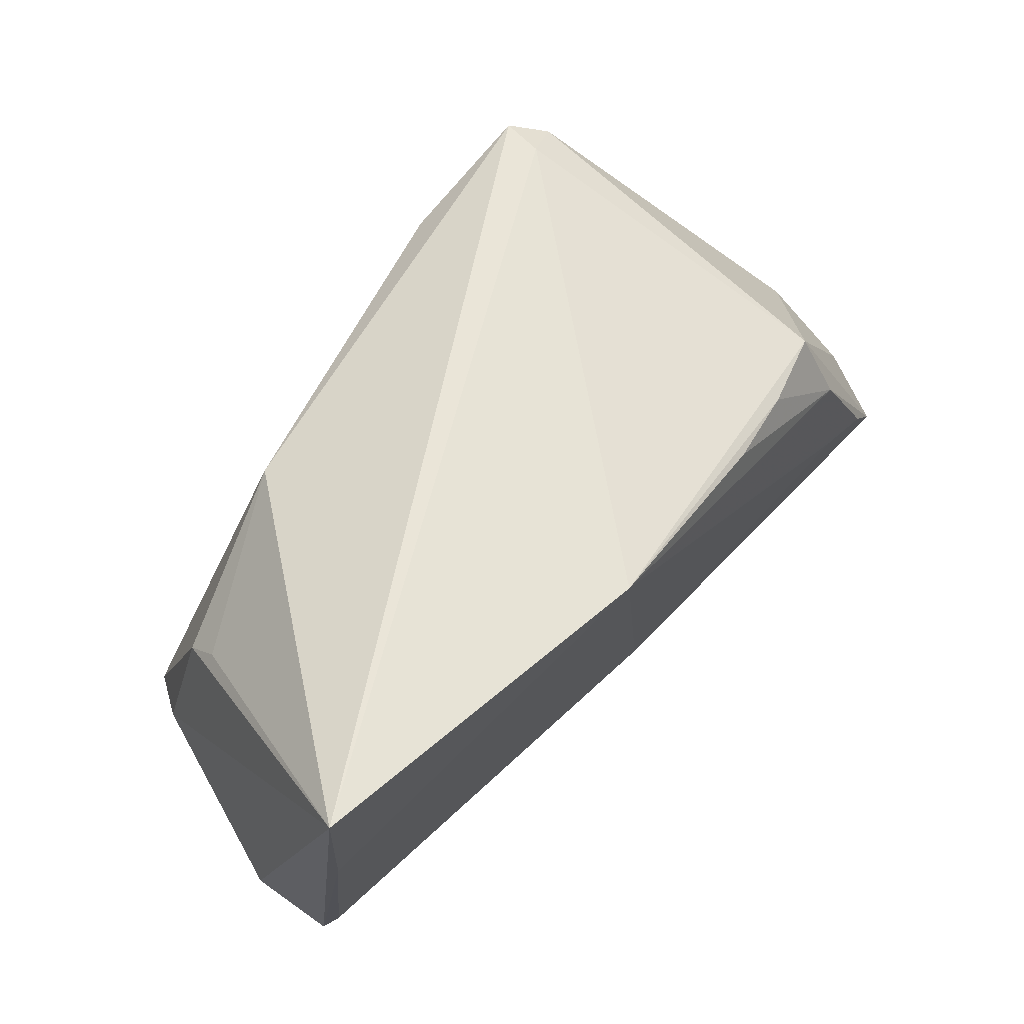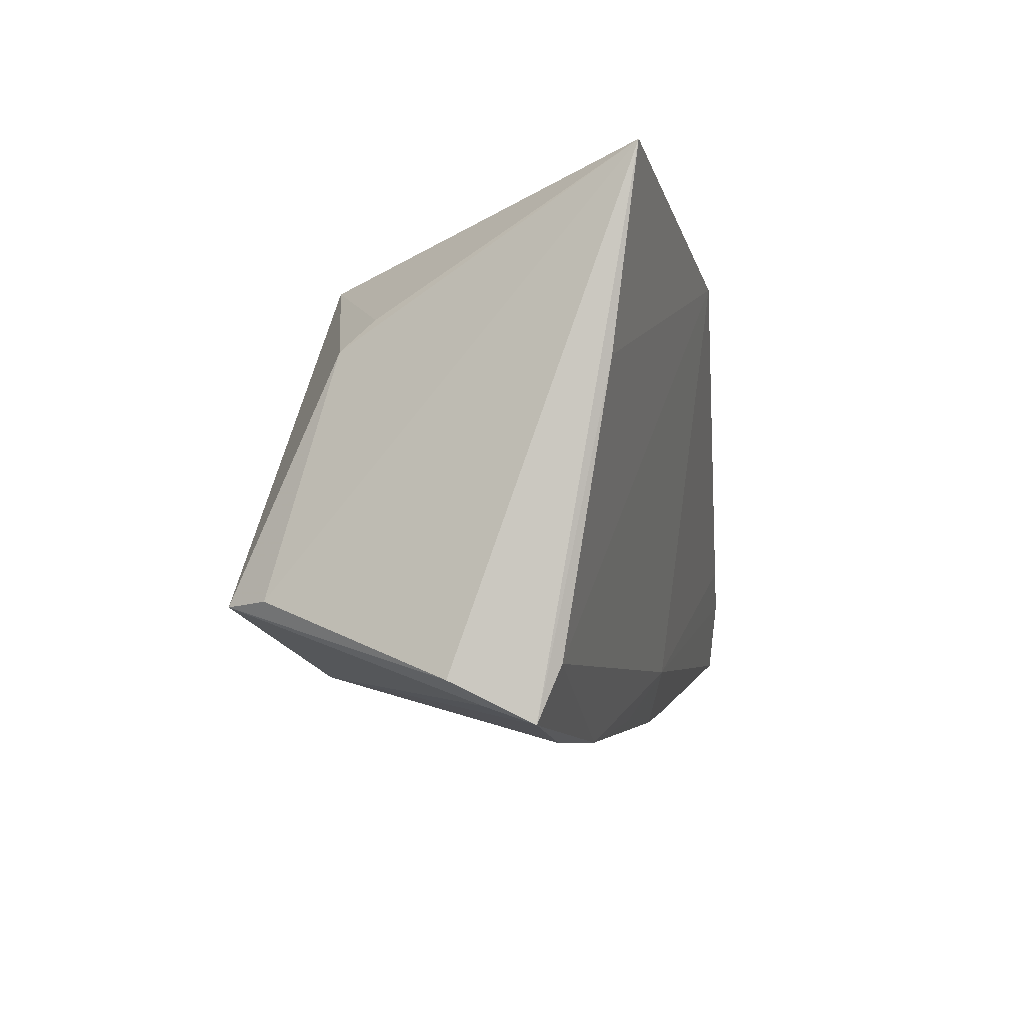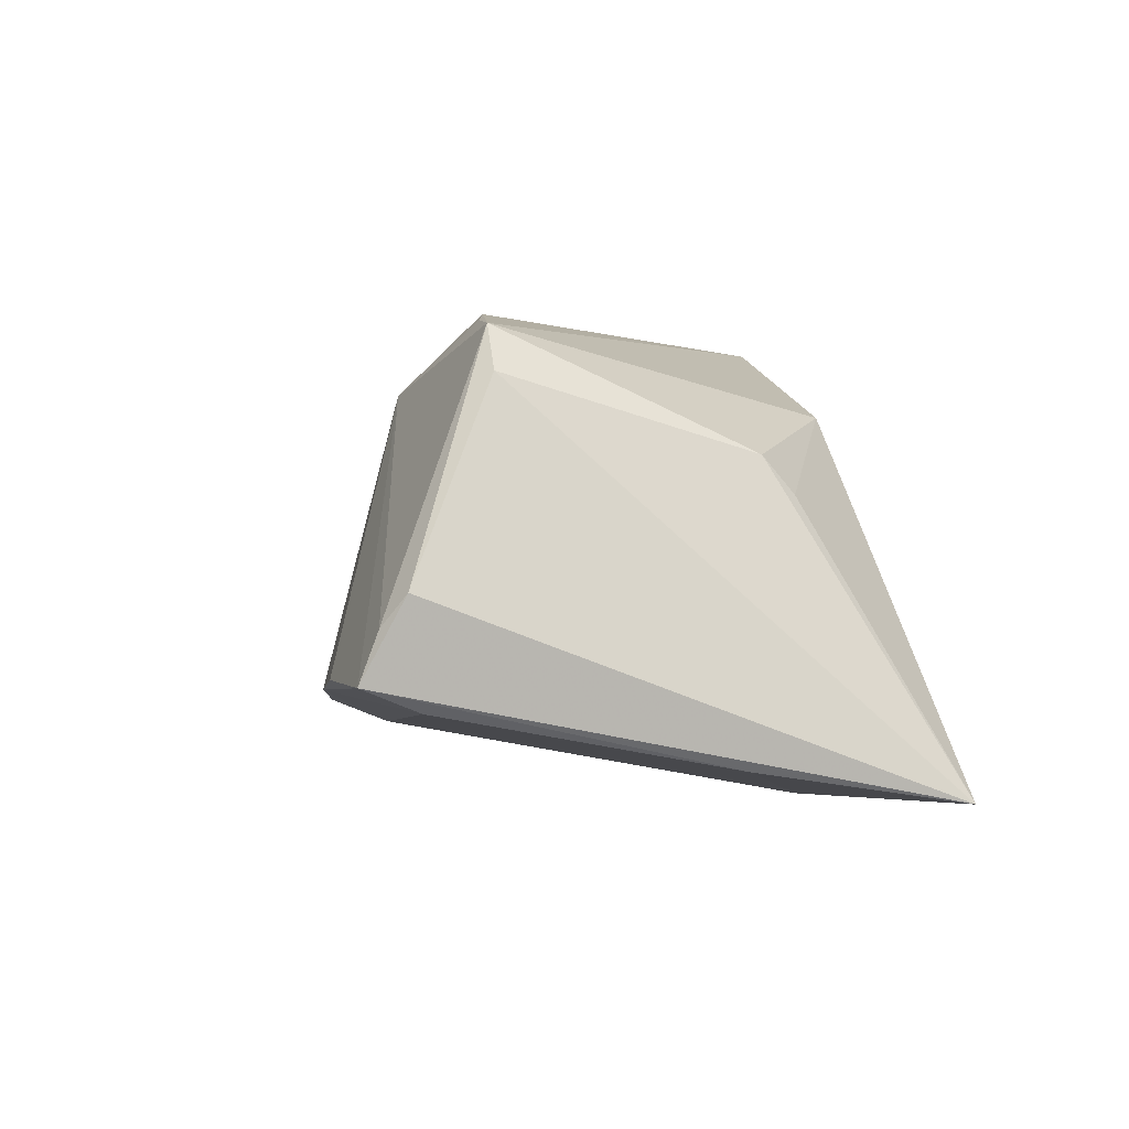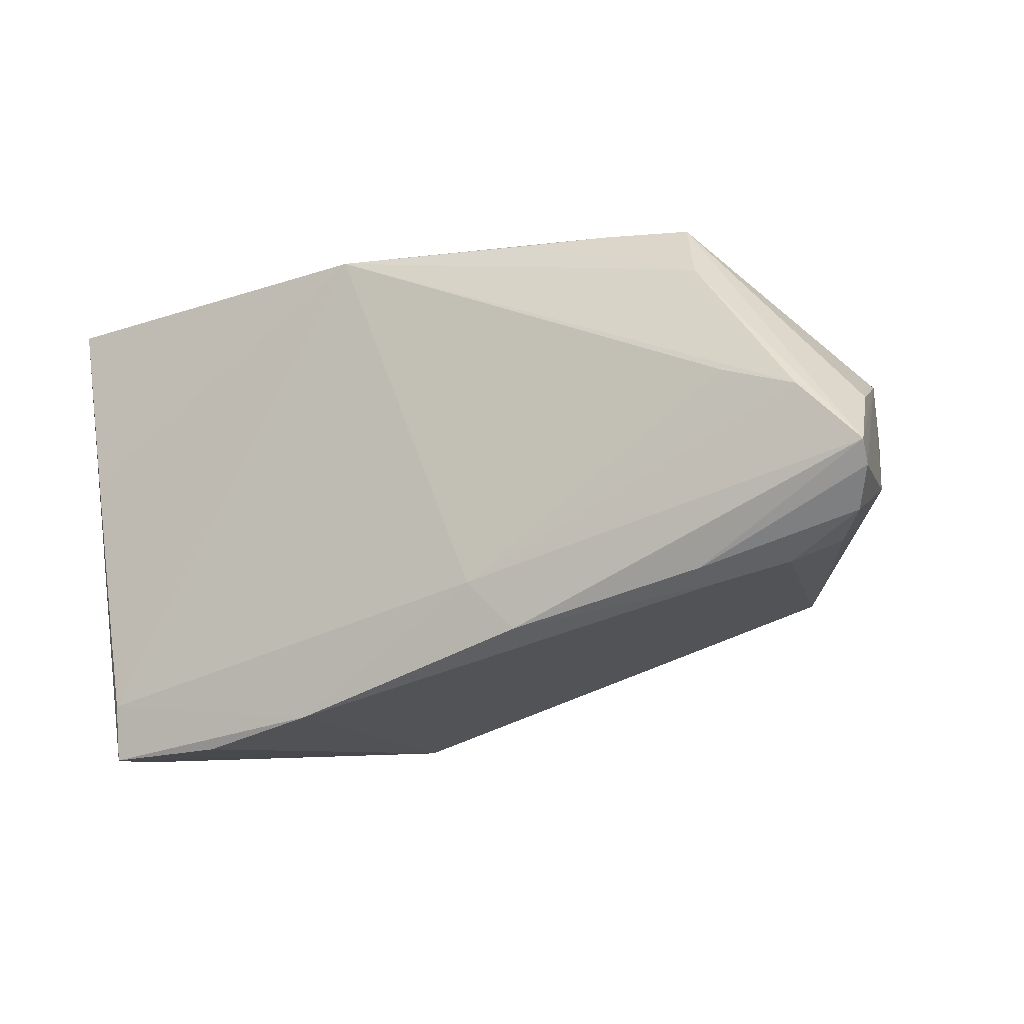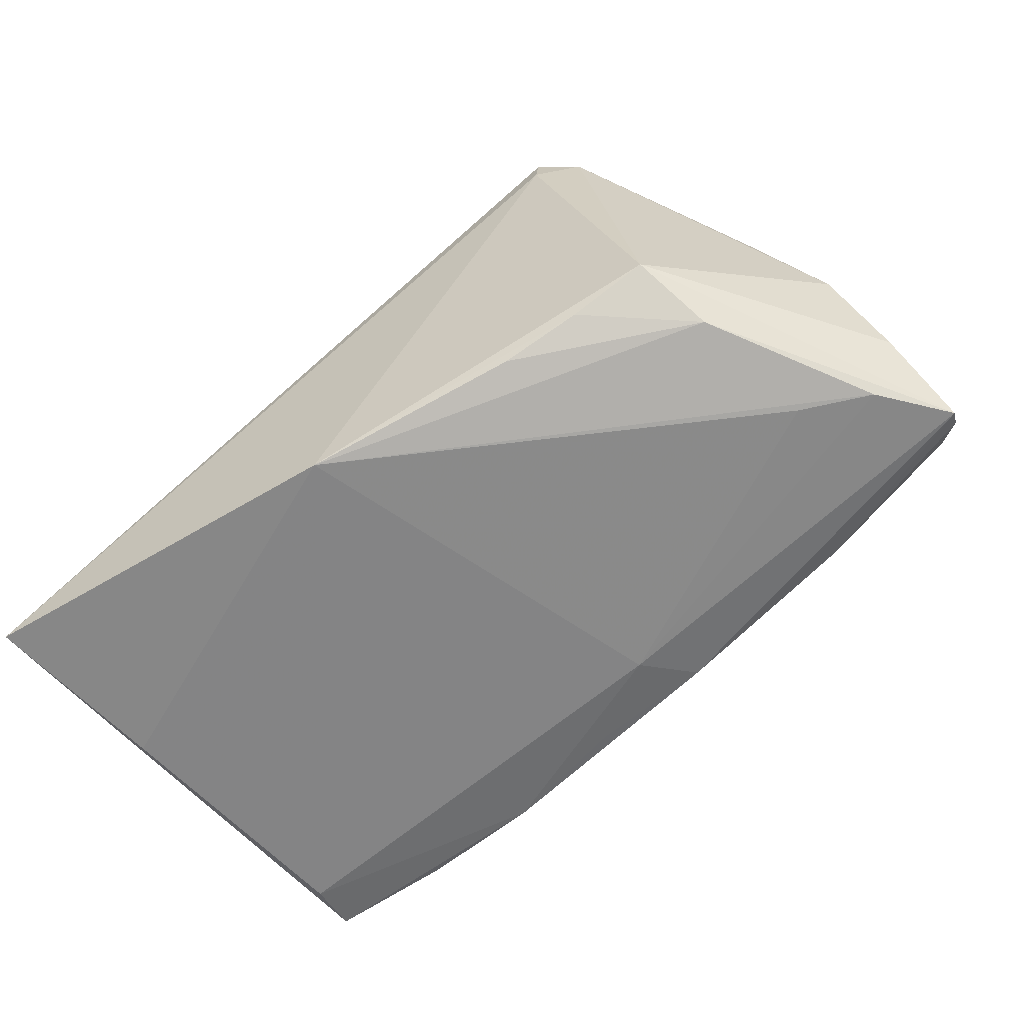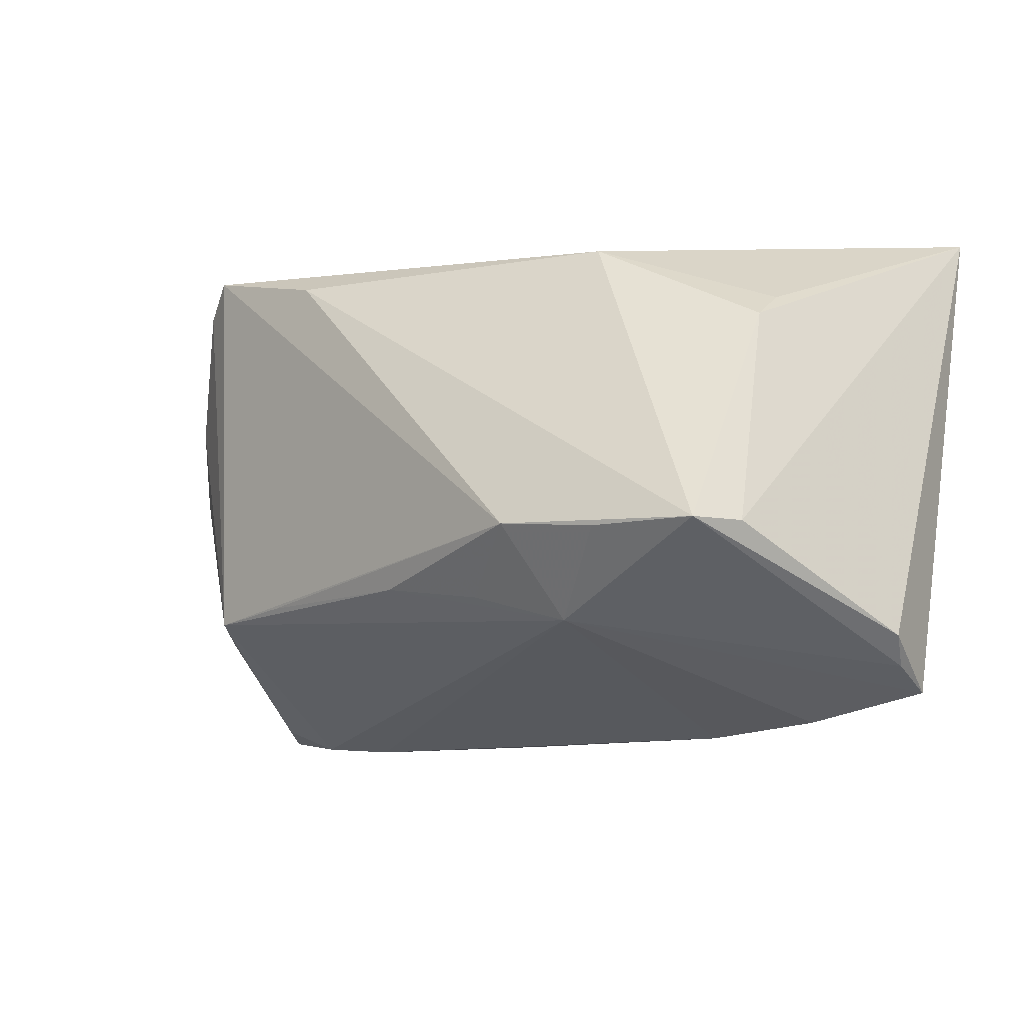
<metadata>
{"format":"obj","ext":"obj","renderer":"f3d","projection":"perspective","resolution":1024,"background":"white","views":[{"elev":59.1,"azim":133.1,"up":"+Y"},{"elev":-8.1,"azim":101.9,"up":"+Y"},{"elev":-1.5,"azim":79.3,"up":"+Z"},{"elev":-31.1,"azim":-151.1,"up":"+Y"},{"elev":-71.5,"azim":-143.0,"up":"+Z"},{"elev":-19.1,"azim":38.9,"up":"+Y"}]}
</metadata>
<code>
v -0.04524 -0.02623 -0.01134
v 0.03415 -0.01643 0.02715
v -0.03523 -0.02694 -0.01646
v 0.04725 -0.01751 0.02506
v -0.02717 0.02271 -0.0233
v -0.01315 0.02775 0.02959
v -0.03563 0.03062 0.02635
v -0.04207 -0.01654 0.01139
v 0.02844 0.02559 0.01712
v -0.02394 -0.01508 0.02252
v -0.04388 0.01638 0.01925
v -0.03608 -0.01491 0.02079
v 0.05394 -0.02533 -0.0172
v -0.01005 -0.02958 -0.01791
v 0.05729 -0.02724 -0.004522
v 0.05494 -0.03225 -0.01442
v -0.03994 0.01205 -0.02391
v -0.05899 -0.01836 -0.02136
v -0.03745 0.02222 -0.01973
v 0.03906 -0.03384 -0.01397
v -0.05753 -0.007591 -0.01397
v 0.00613 -0.02999 -0.01735
v 0.02292 -0.03334 -0.01554
v -0.03543 -0.02772 -0.01316
v -0.004791 -0.02277 -0.02059
v -0.05095 -0.02321 -0.008076
v 0.01046 0.02821 -0.02959
v 0.05899 0.03384 -0.02714
v -0.01683 0.02357 -0.02579
v 0.05661 0.009436 -0.02353
v 0.05049 -0.01723 0.01949
v 0.02307 -0.003143 -0.02297
v -0.05545 -0.02341 -0.01438
v -0.05347 -0.01112 0.002082
v -0.04955 0.008283 0.01253
v 0.0554 -0.03007 -0.008319
v 0.02384 -0.02463 0.01927
v -0.03001 0.03384 0.02356
v -0.05544 0.001004 -0.003107
v -0.05197 -0.009247 -0.02329
v 0.02203 -0.01425 0.02959
v -0.0006197 -0.01733 0.02476
v -0.03054 0.03384 0.02921
v 0.04887 0.01679 0.006541
v -0.04292 -0.004803 -0.02419
v 0.04896 0.01299 0.01097
v -0.05841 -0.02047 -0.01889
v 0.0124 -0.02034 0.02279
v -0.05207 -0.00038 0.007882
f 16 28 15
f 27 38 28
f 19 38 27
f 13 32 27
f 44 46 28
f 28 9 44
f 44 9 46
f 12 41 43
f 6 9 43
f 43 41 6
f 28 38 43
f 43 9 28
f 21 19 18
f 18 39 21
f 21 39 19
f 45 40 27
f 24 14 23
f 16 20 23
f 13 16 23
f 25 32 13
f 13 23 25
f 25 27 32
f 25 45 27
f 25 14 18
f 18 40 25
f 40 45 25
f 18 14 3
f 3 14 24
f 24 1 3
f 3 1 33
f 19 27 5
f 30 27 28
f 13 27 30
f 28 16 30
f 30 16 13
f 36 16 15
f 4 9 6
f 6 41 4
f 46 9 4
f 4 36 15
f 37 23 20
f 24 23 37
f 36 4 37
f 12 1 37
f 37 1 24
f 37 20 16
f 16 36 37
f 26 1 12
f 33 1 26
f 7 11 12
f 12 43 7
f 19 39 7
f 7 38 19
f 7 43 38
f 47 39 18
f 18 3 47
f 47 3 33
f 12 49 34
f 33 26 34
f 34 47 33
f 34 49 39
f 39 47 34
f 39 49 35
f 11 7 35
f 35 7 39
f 12 11 35
f 35 49 12
f 22 23 14
f 14 25 22
f 22 25 23
f 27 40 17
f 19 5 17
f 18 19 17
f 17 40 18
f 15 28 31
f 31 4 15
f 28 46 31
f 46 4 31
f 12 37 42
f 2 4 41
f 41 37 2
f 2 37 4
f 8 26 12
f 12 34 8
f 8 34 26
f 29 5 27
f 27 17 29
f 29 17 5
f 10 41 12
f 12 42 10
f 10 42 41
f 48 37 41
f 41 42 48
f 48 42 37

</code>
